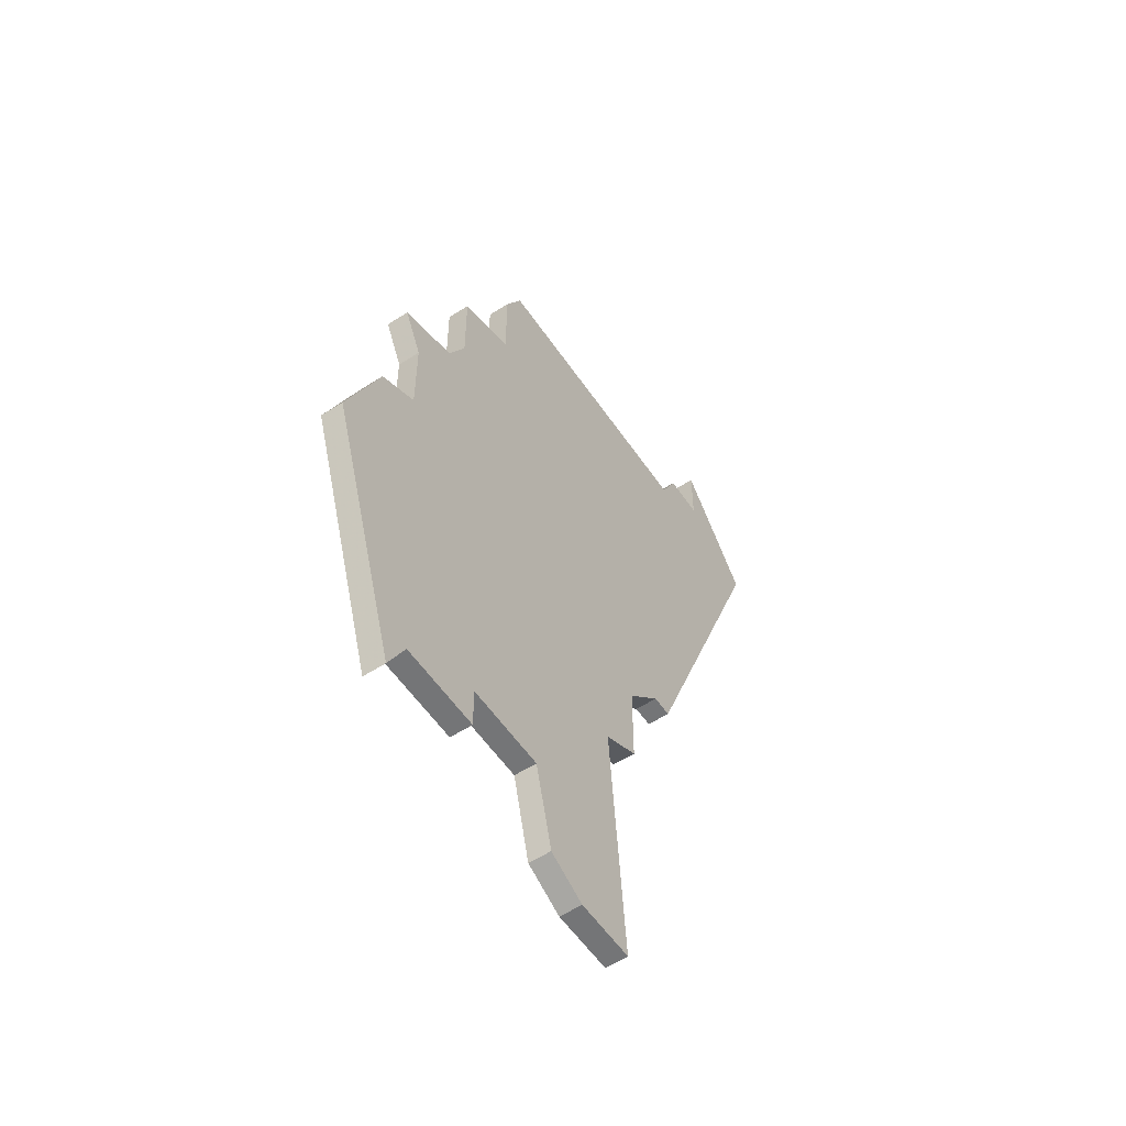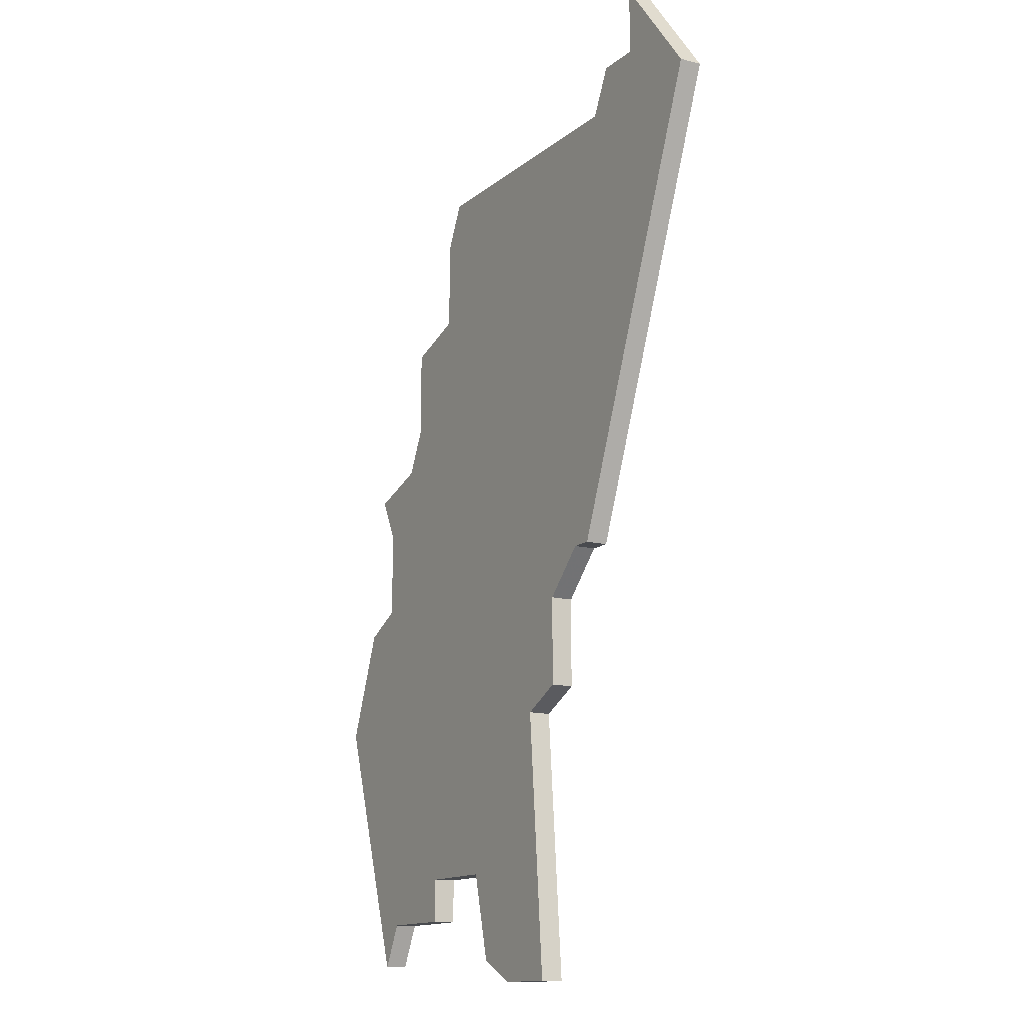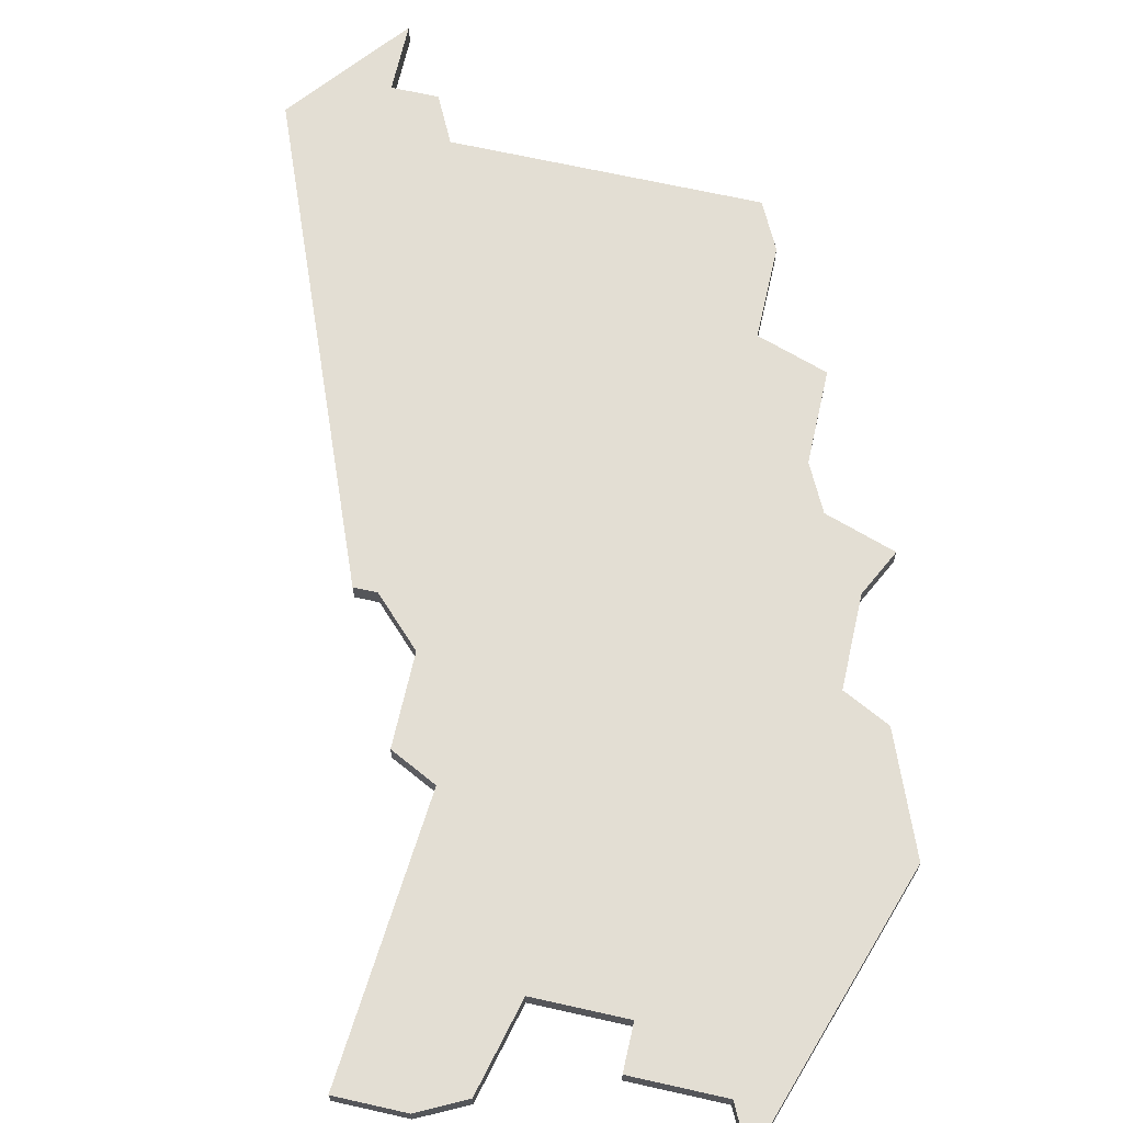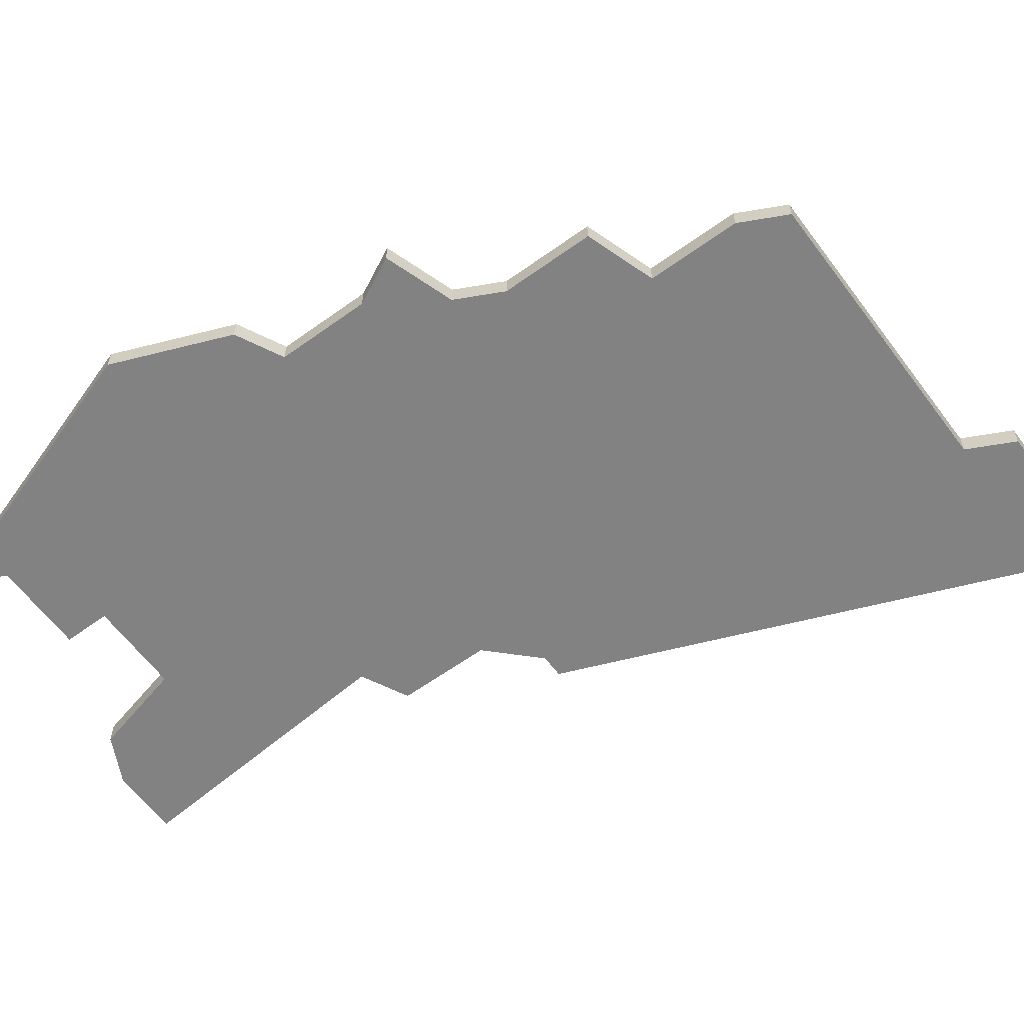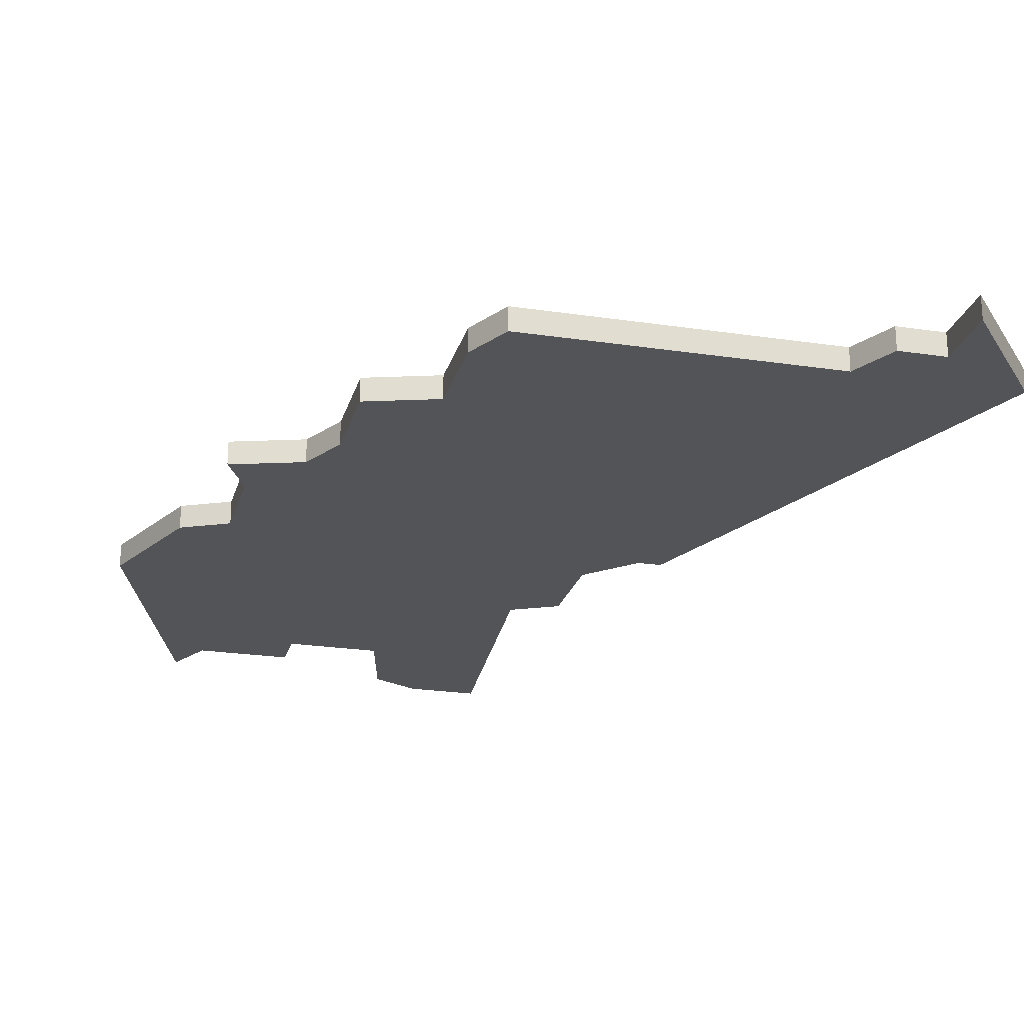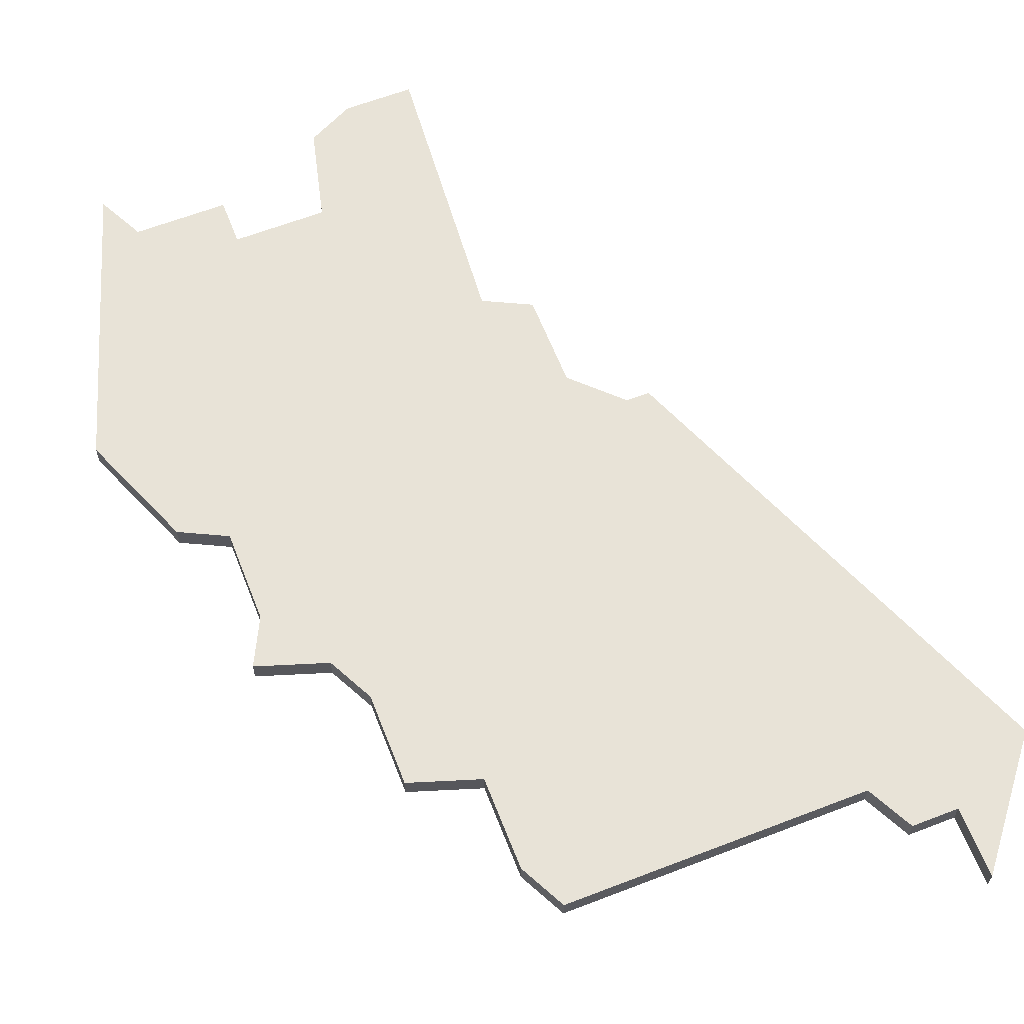
<metadata>
{"format":"obj","ext":"obj","renderer":"f3d","projection":"perspective","resolution":1024,"background":"white","views":[{"elev":-56.5,"azim":123.9,"up":"+Y"},{"elev":-13.7,"azim":-120.2,"up":"+Y"},{"elev":67.2,"azim":12.7,"up":"+Z"},{"elev":-60.8,"azim":126.4,"up":"+Z"},{"elev":-23.1,"azim":165.6,"up":"+Z"},{"elev":62.4,"azim":158.6,"up":"+Z"}]}
</metadata>
<code>
v 3022 -1571 0
v 3022 -1571 1
v 3030 -1546 0
v 3030 -1546 1
v 3030 -1550 0
v 3030 -1550 1
v 3038 -1565 0
v 3038 -1565 1
v 3013 -1539 0
v 3013 -1539 1
v 3013 -1542 0
v 3013 -1542 1
v 3021 -1583 0
v 3021 -1583 1
v 3029 -1544 0
v 3029 -1544 1
v 3037 -1558 0
v 3037 -1558 1
v 3020 -1570 0
v 3020 -1570 1
v 3020 -1566 0
v 3020 -1566 1
v 3036 -1564 0
v 3036 -1564 1
v 3036 -1582 0
v 3036 -1582 1
v 3036 -1560 0
v 3036 -1560 1
v 3027 -1578 0
v 3027 -1578 1
v 3035 -1580 0
v 3035 -1580 1
v 3018 -1564 0
v 3018 -1564 1
v 3026 -1582 0
v 3026 -1582 1
v 3034 -1557 0
v 3034 -1557 1
v 3009 -1544 0
v 3009 -1544 1
v 3017 -1564 0
v 3017 -1564 1
v 3033 -1555 0
v 3033 -1555 1
v 3033 -1551 0
v 3033 -1551 1
v 3016 -1544 0
v 3016 -1544 1
v 3024 -1583 0
v 3024 -1583 1
v 3040 -1570 0
v 3040 -1570 1
v 3015 -1542 0
v 3015 -1542 1
v 3031 -1578 0
v 3031 -1578 1
v 3031 -1580 0
v 3031 -1580 1
f 1 19 21
f 29 35 49
f 23 1 21
f 29 13 1
f 49 13 29
f 21 33 43
f 9 11 39
f 47 39 11
f 47 33 41
f 47 11 53
f 5 33 47
f 41 39 47
f 29 1 55
f 55 31 57
f 51 31 55
f 55 1 23
f 55 23 51
f 51 23 7
f 25 31 51
f 21 37 23
f 5 43 33
f 5 15 3
f 45 43 5
f 5 47 15
f 37 17 27
f 23 37 27
f 21 43 37
f 22 20 2
f 50 36 30
f 22 2 24
f 2 14 30
f 30 14 50
f 44 34 22
f 40 12 10
f 12 40 48
f 42 34 48
f 54 12 48
f 48 34 6
f 48 40 42
f 56 2 30
f 58 32 56
f 56 32 52
f 24 2 56
f 52 24 56
f 8 24 52
f 52 32 26
f 24 38 22
f 34 44 6
f 4 16 6
f 6 44 46
f 16 48 6
f 28 18 38
f 28 38 24
f 38 44 22
f 40 10 39
f 39 10 9
f 42 40 41
f 41 40 39
f 34 42 33
f 33 42 41
f 22 34 21
f 21 34 33
f 20 22 19
f 19 22 21
f 2 20 1
f 1 20 19
f 14 2 13
f 13 2 1
f 50 14 49
f 49 14 13
f 36 50 35
f 35 50 49
f 30 36 29
f 29 36 35
f 56 30 55
f 55 30 29
f 58 56 57
f 57 56 55
f 32 58 31
f 31 58 57
f 26 32 25
f 25 32 31
f 52 26 51
f 51 26 25
f 8 52 7
f 7 52 51
f 24 8 23
f 23 8 7
f 28 24 27
f 27 24 23
f 18 28 17
f 17 28 27
f 38 18 37
f 37 18 17
f 44 38 43
f 43 38 37
f 46 44 45
f 45 44 43
f 6 46 5
f 5 46 45
f 4 6 3
f 3 6 5
f 16 4 15
f 15 4 3
f 48 16 47
f 47 16 15
f 54 48 53
f 53 48 47
f 10 12 9
f 9 12 11
f 12 54 11
f 11 54 53

</code>
